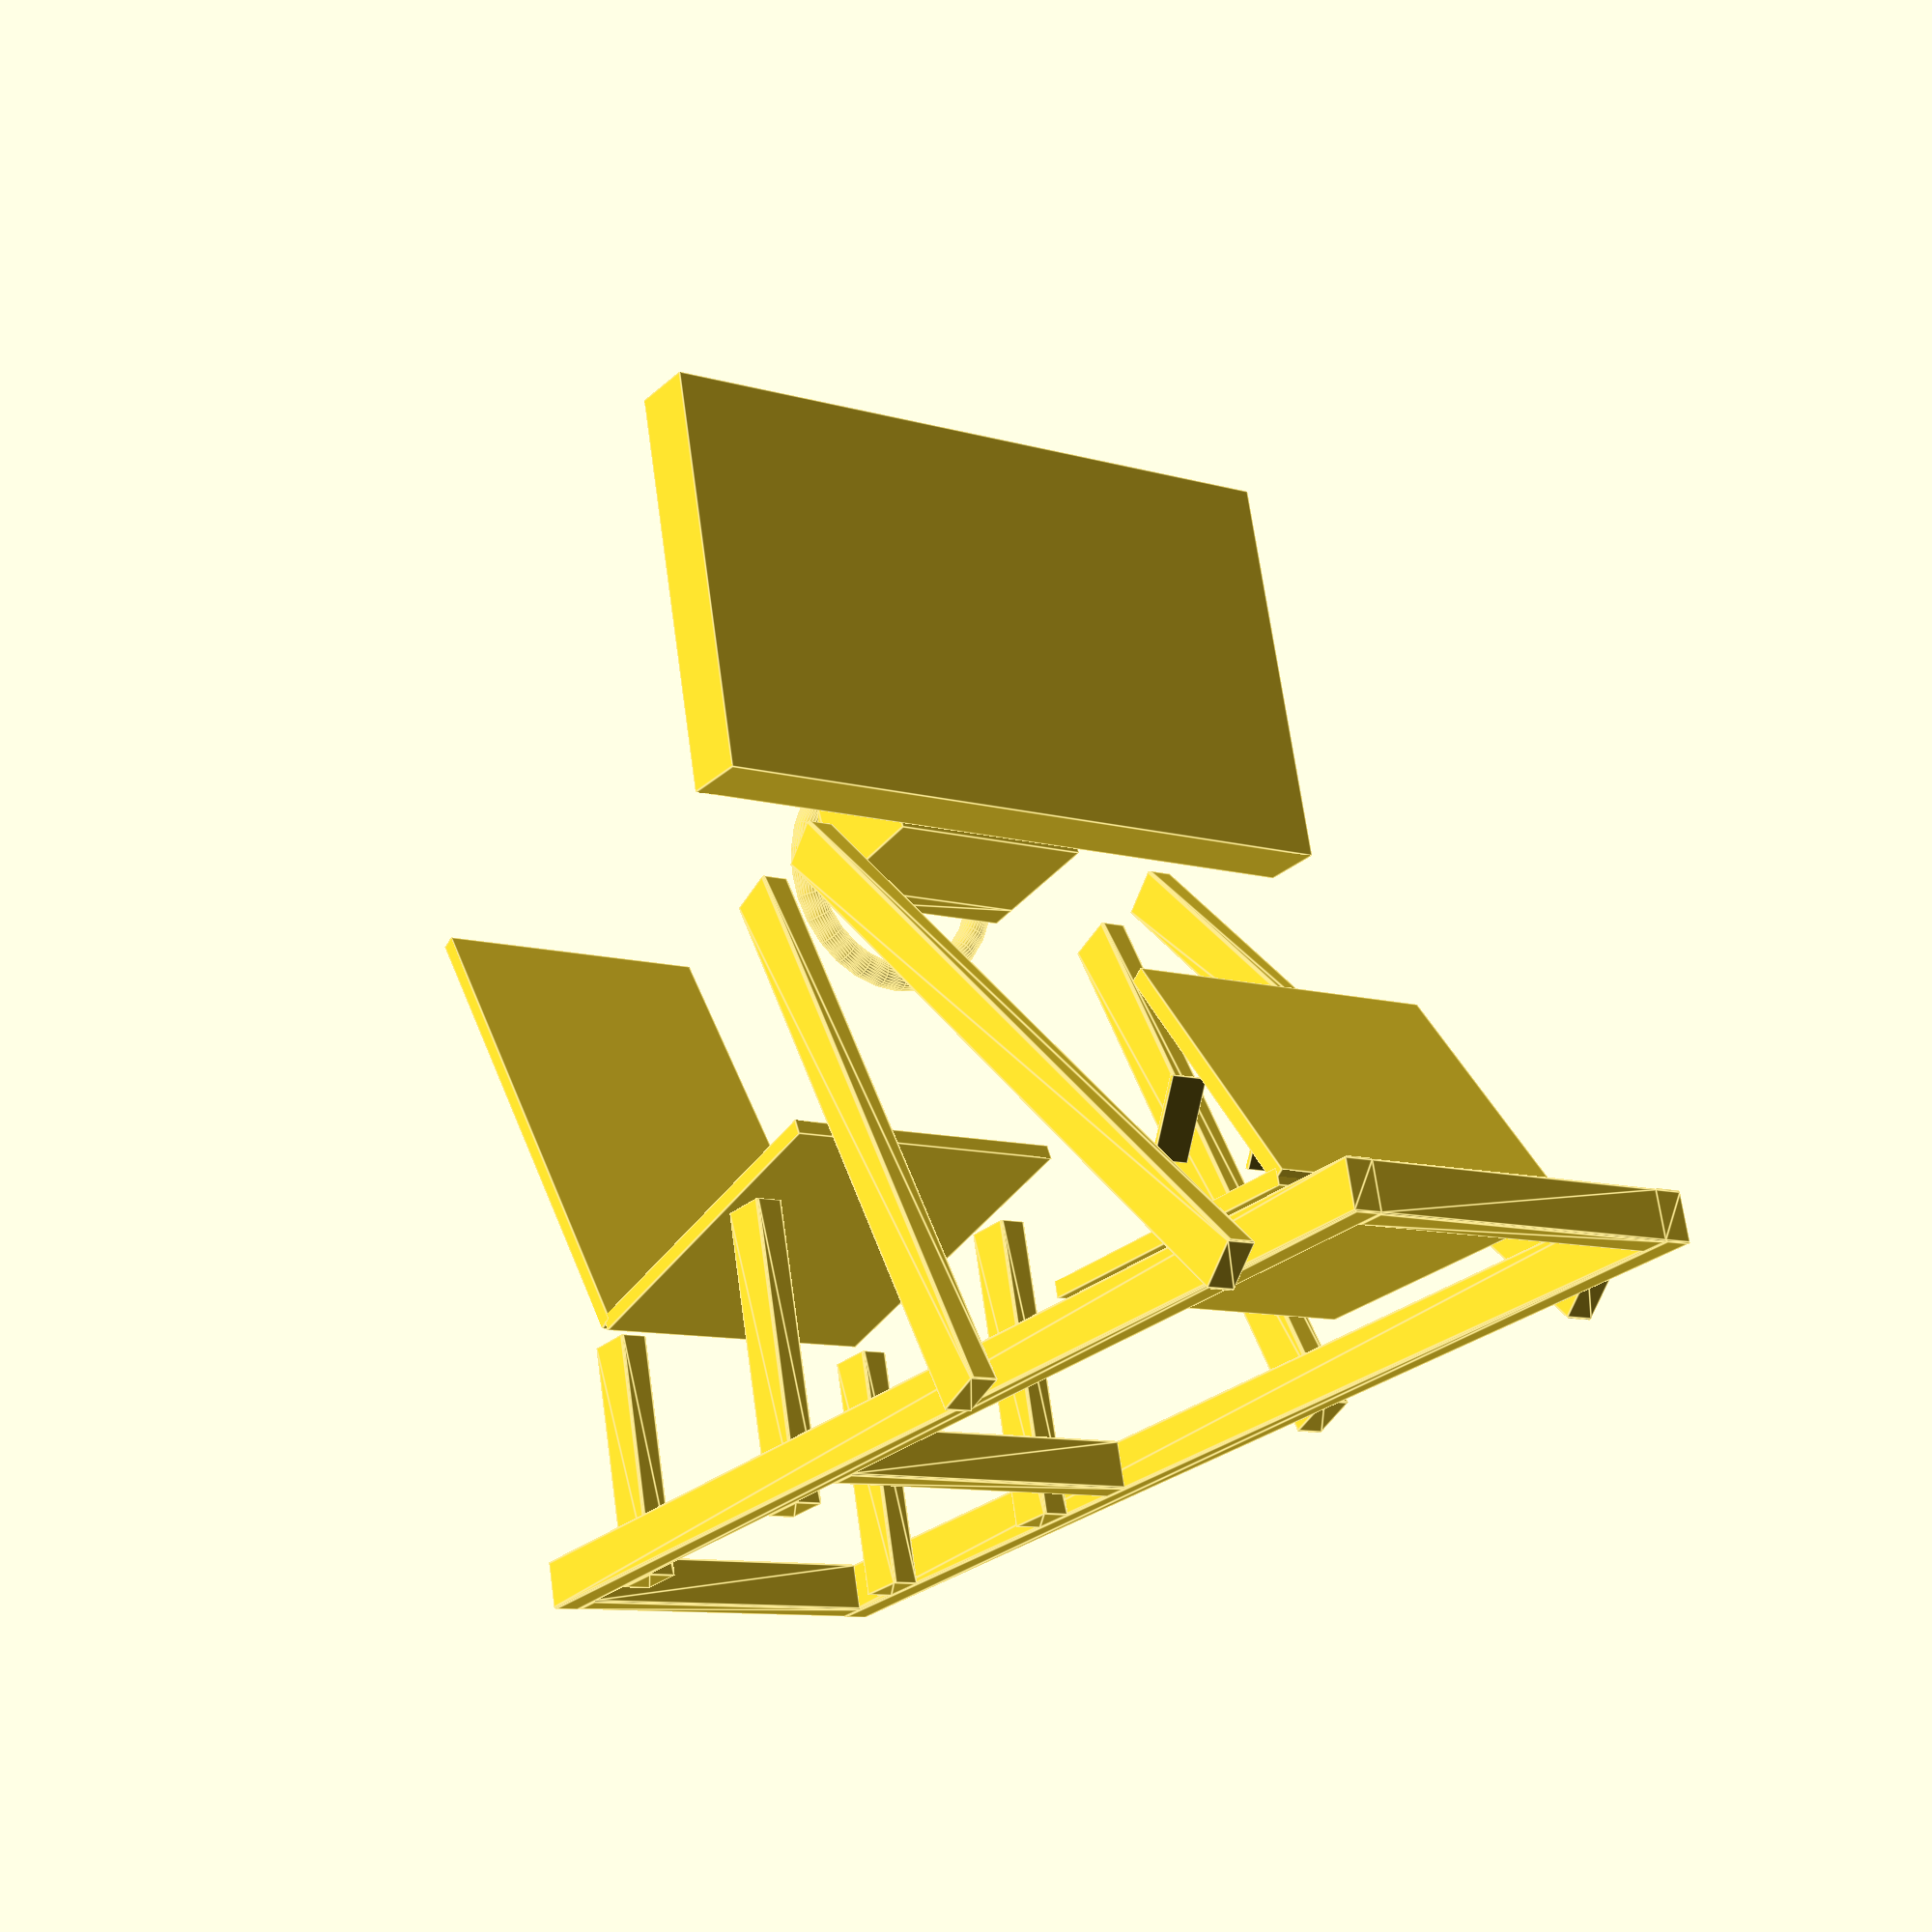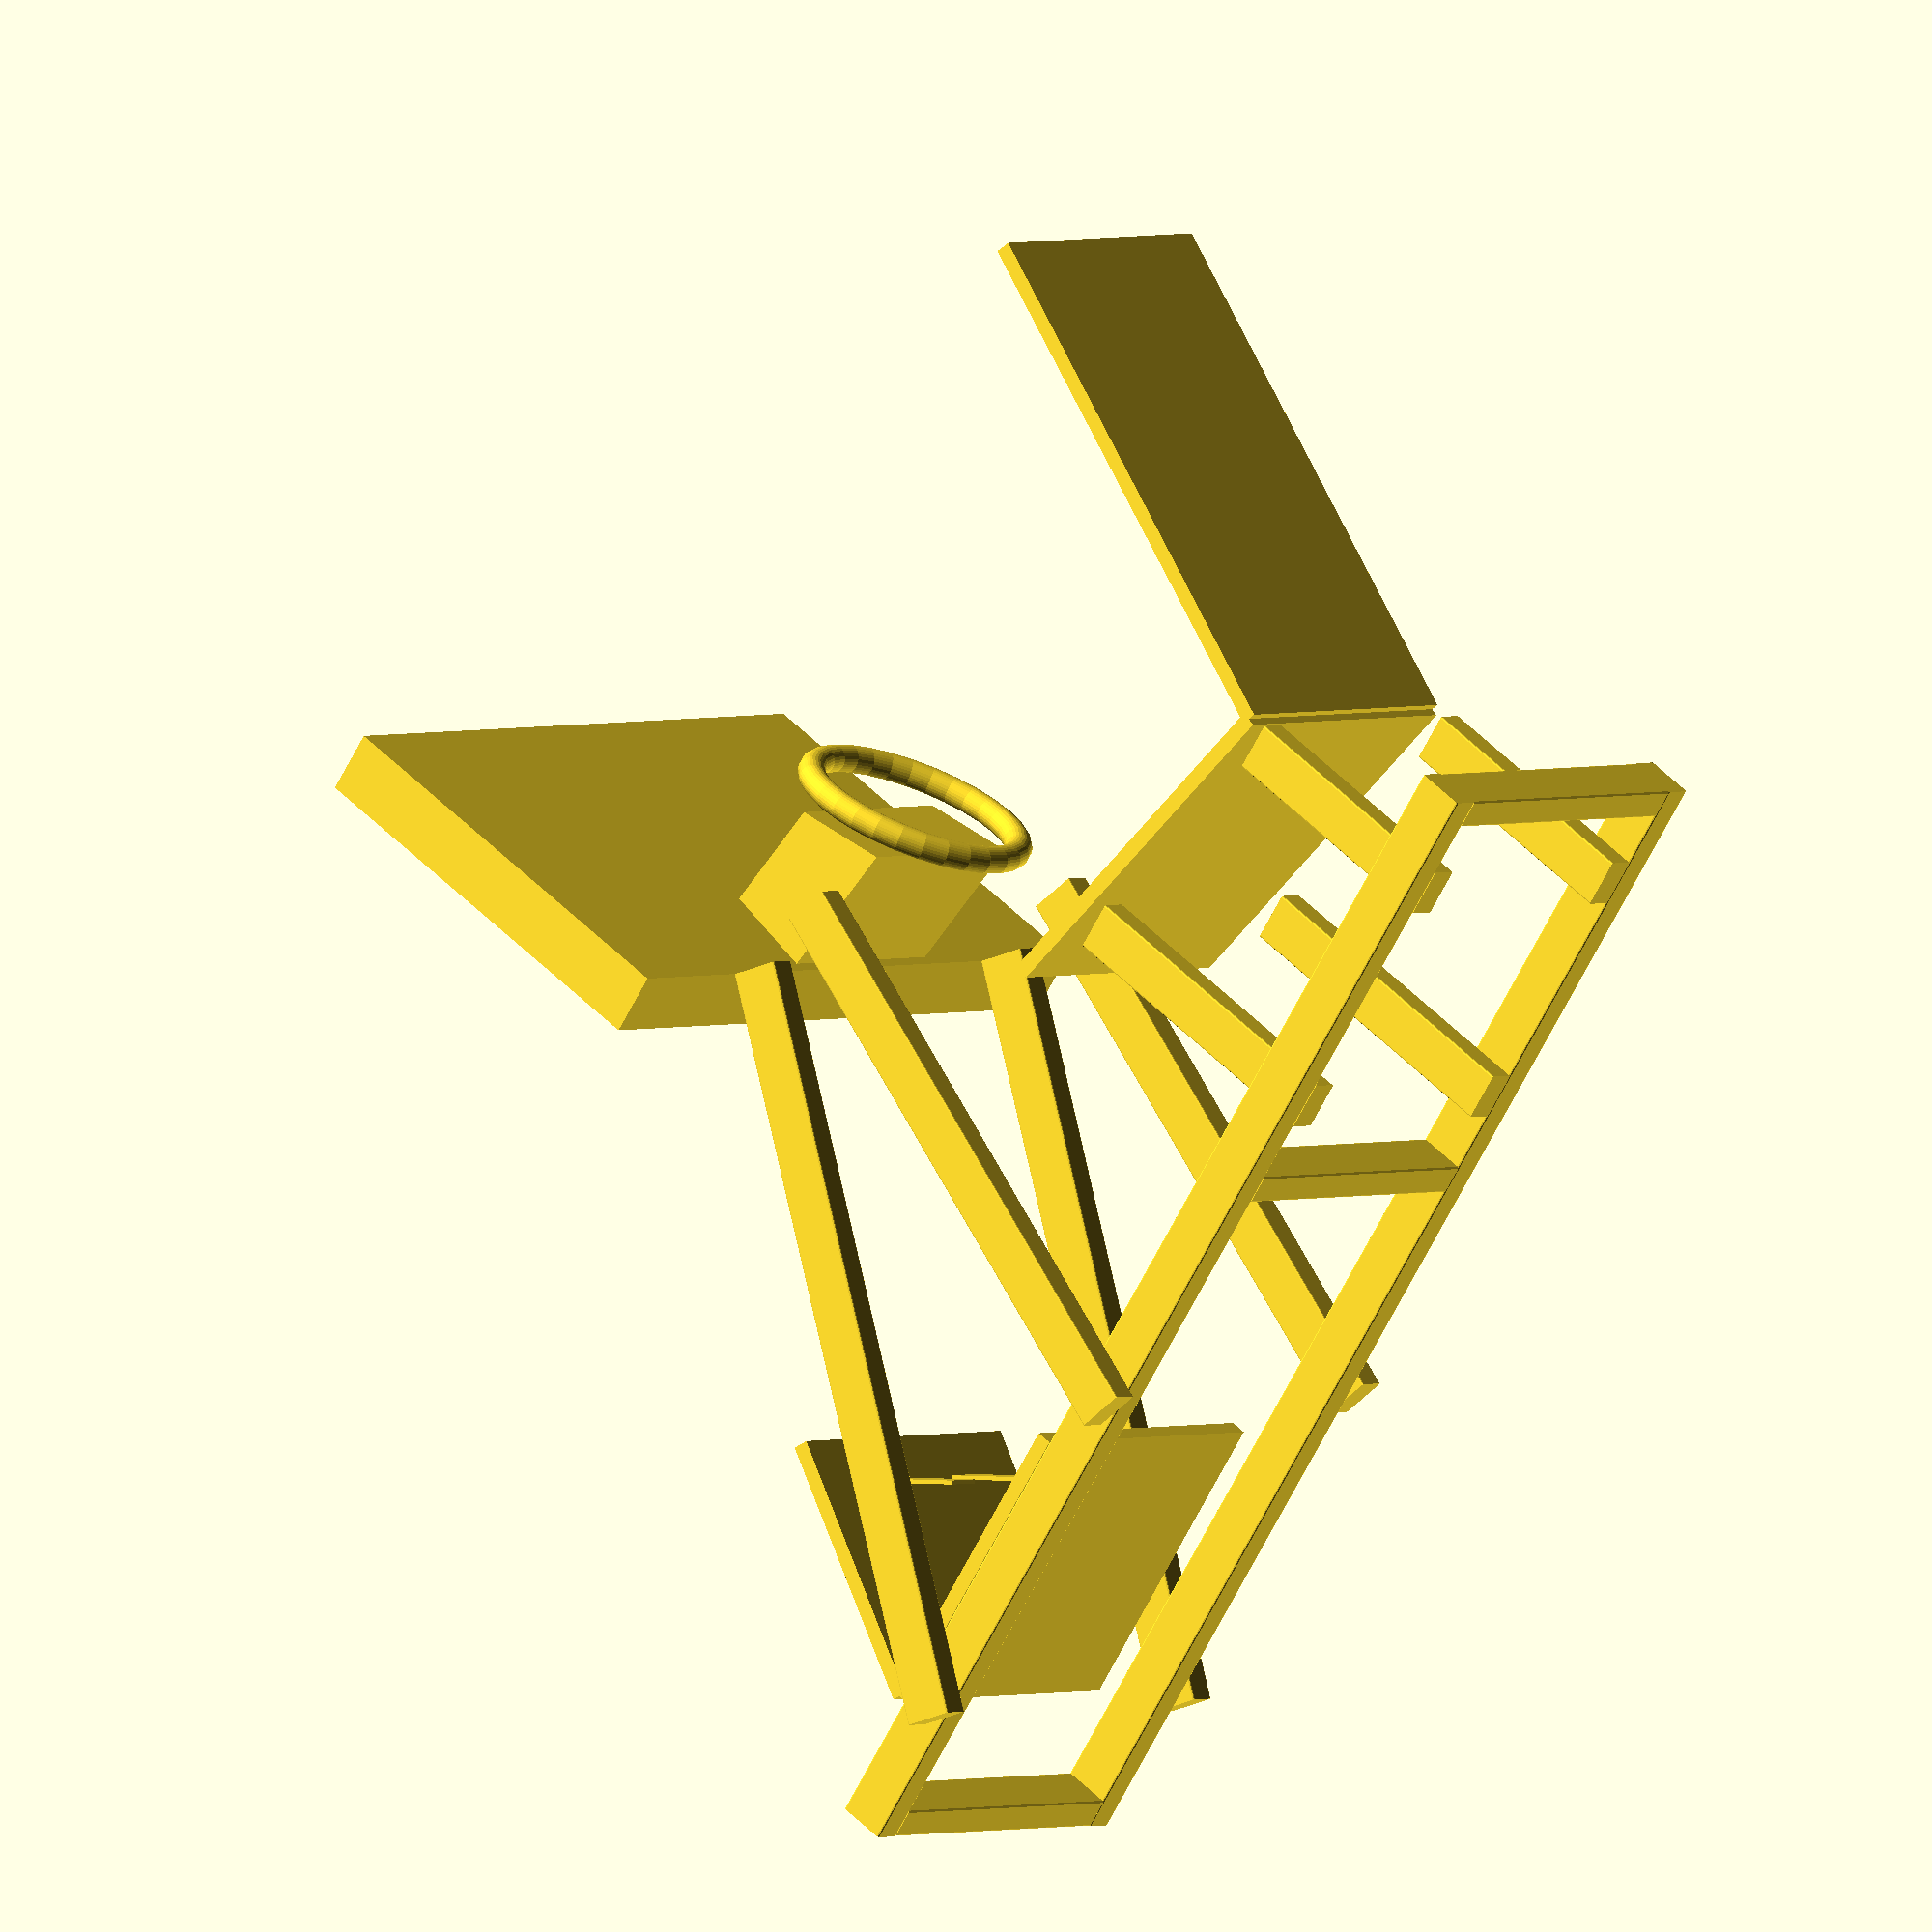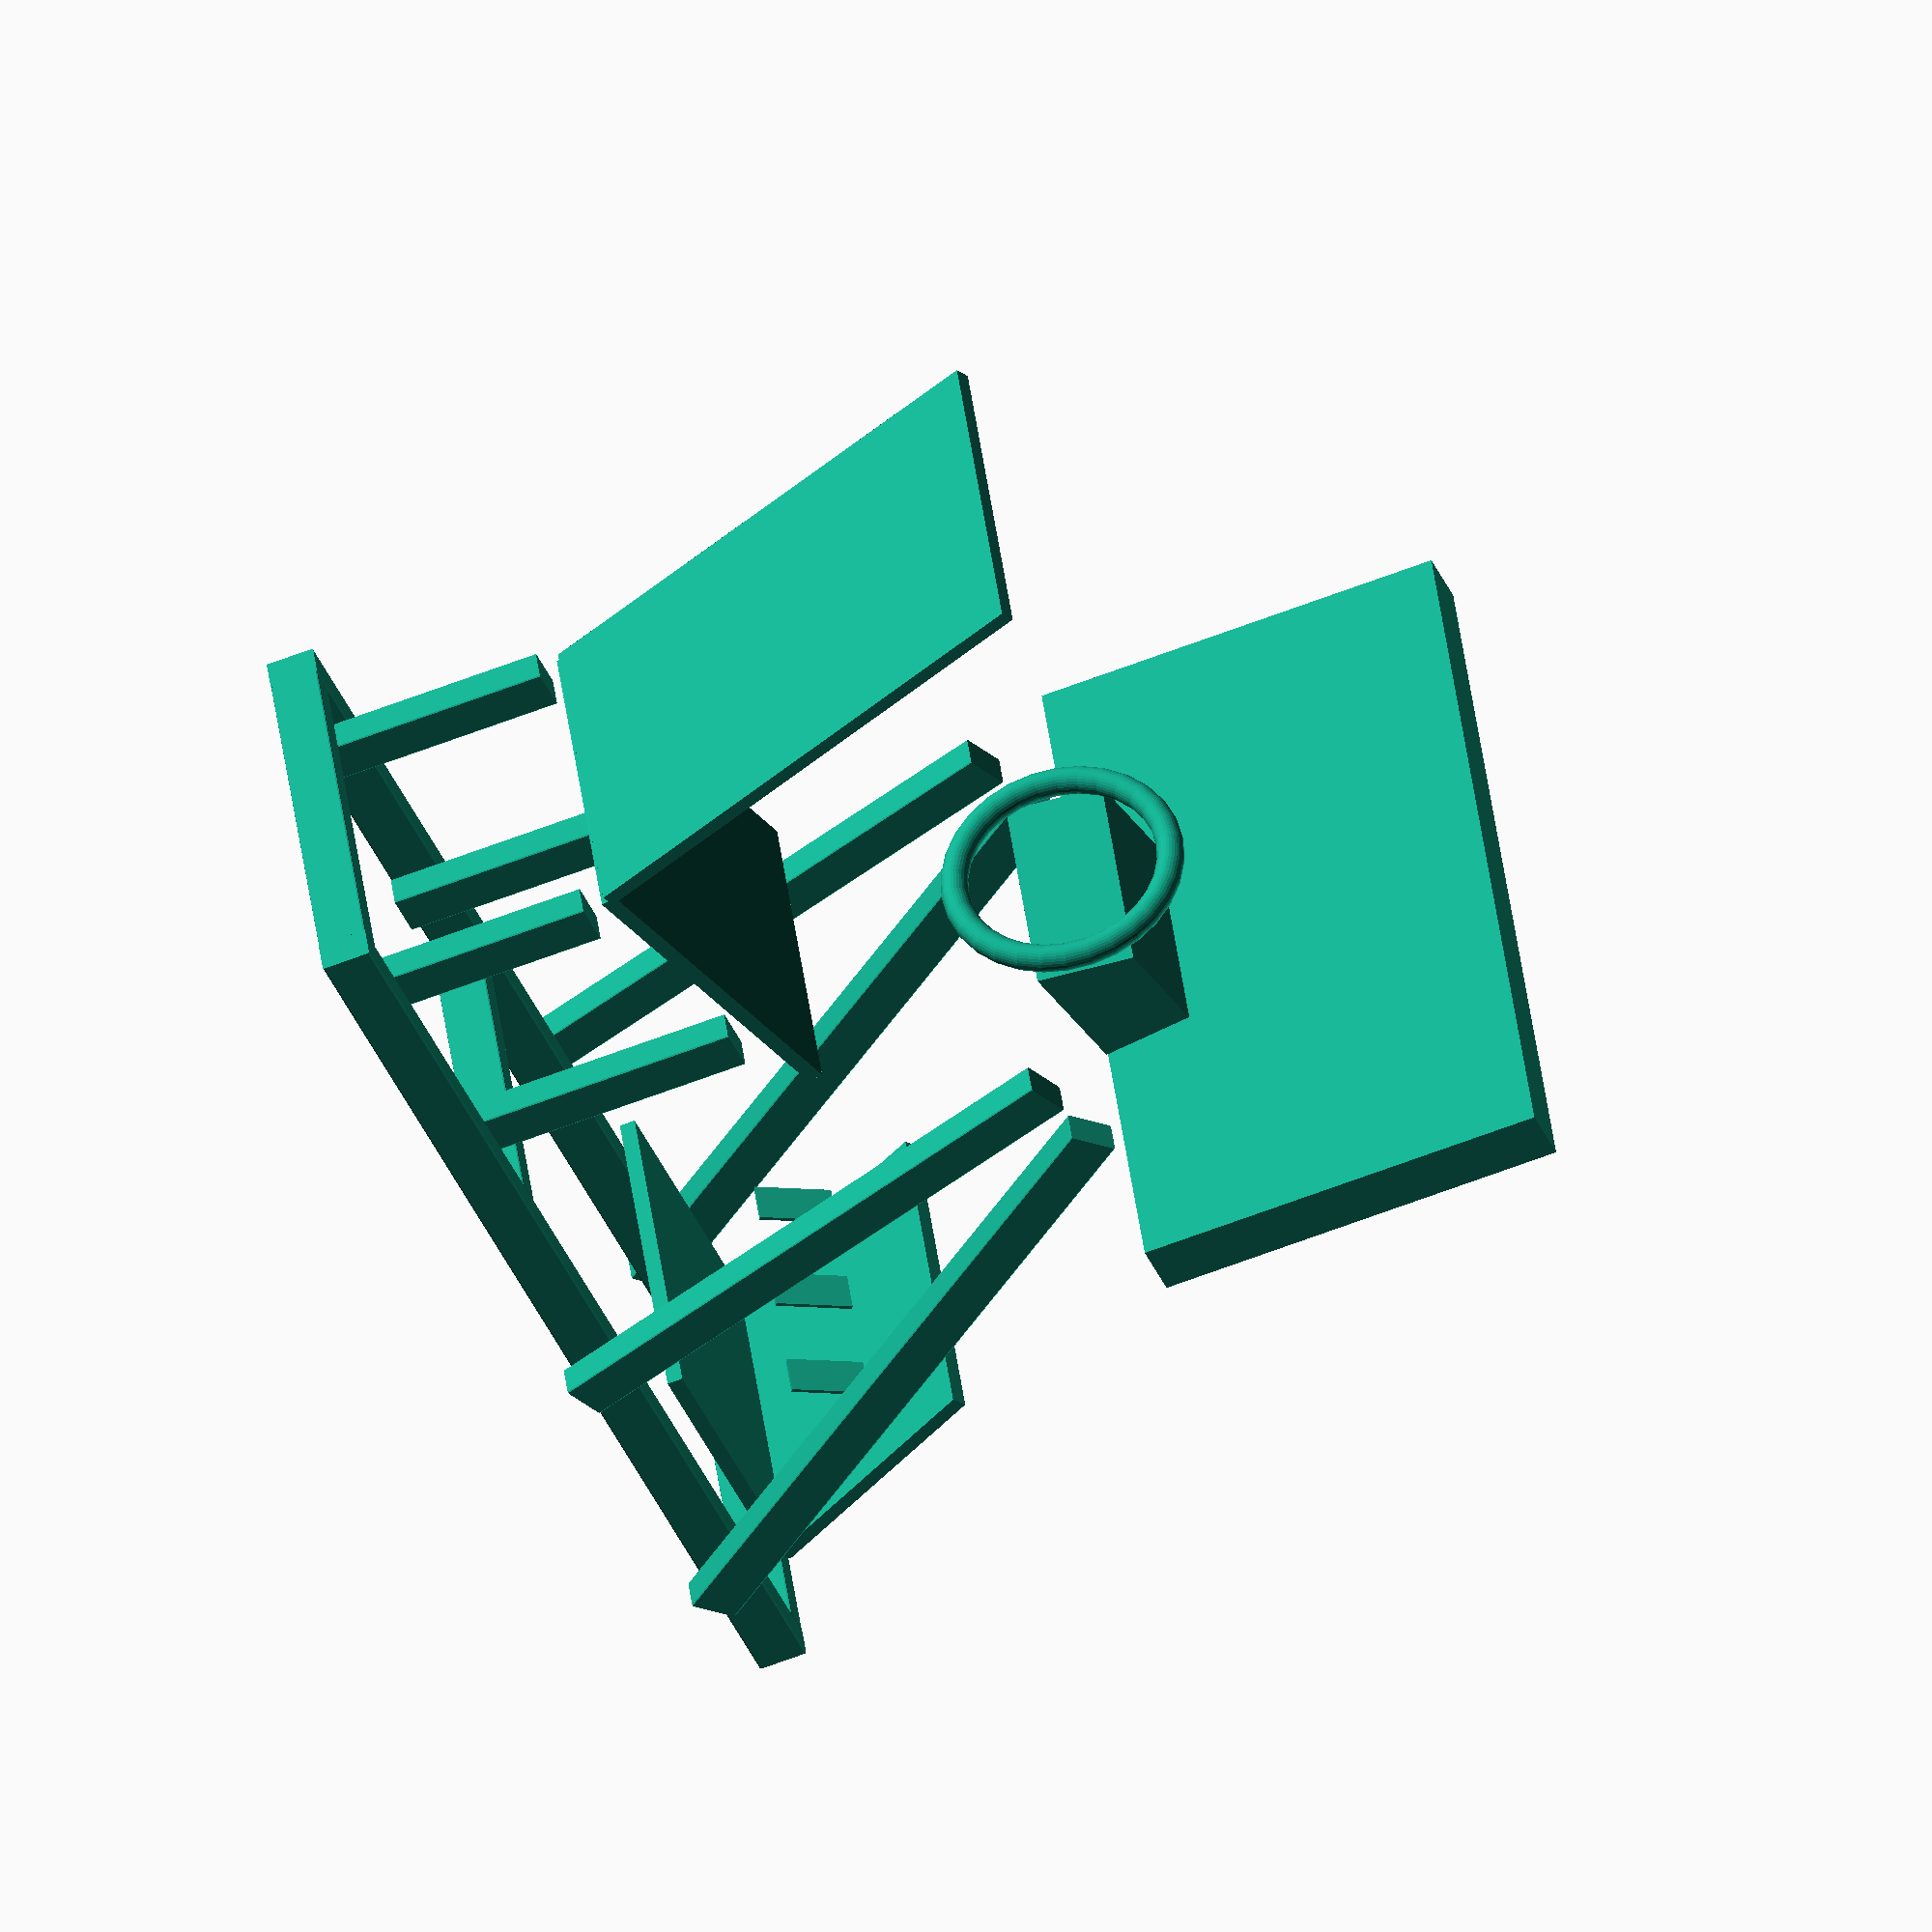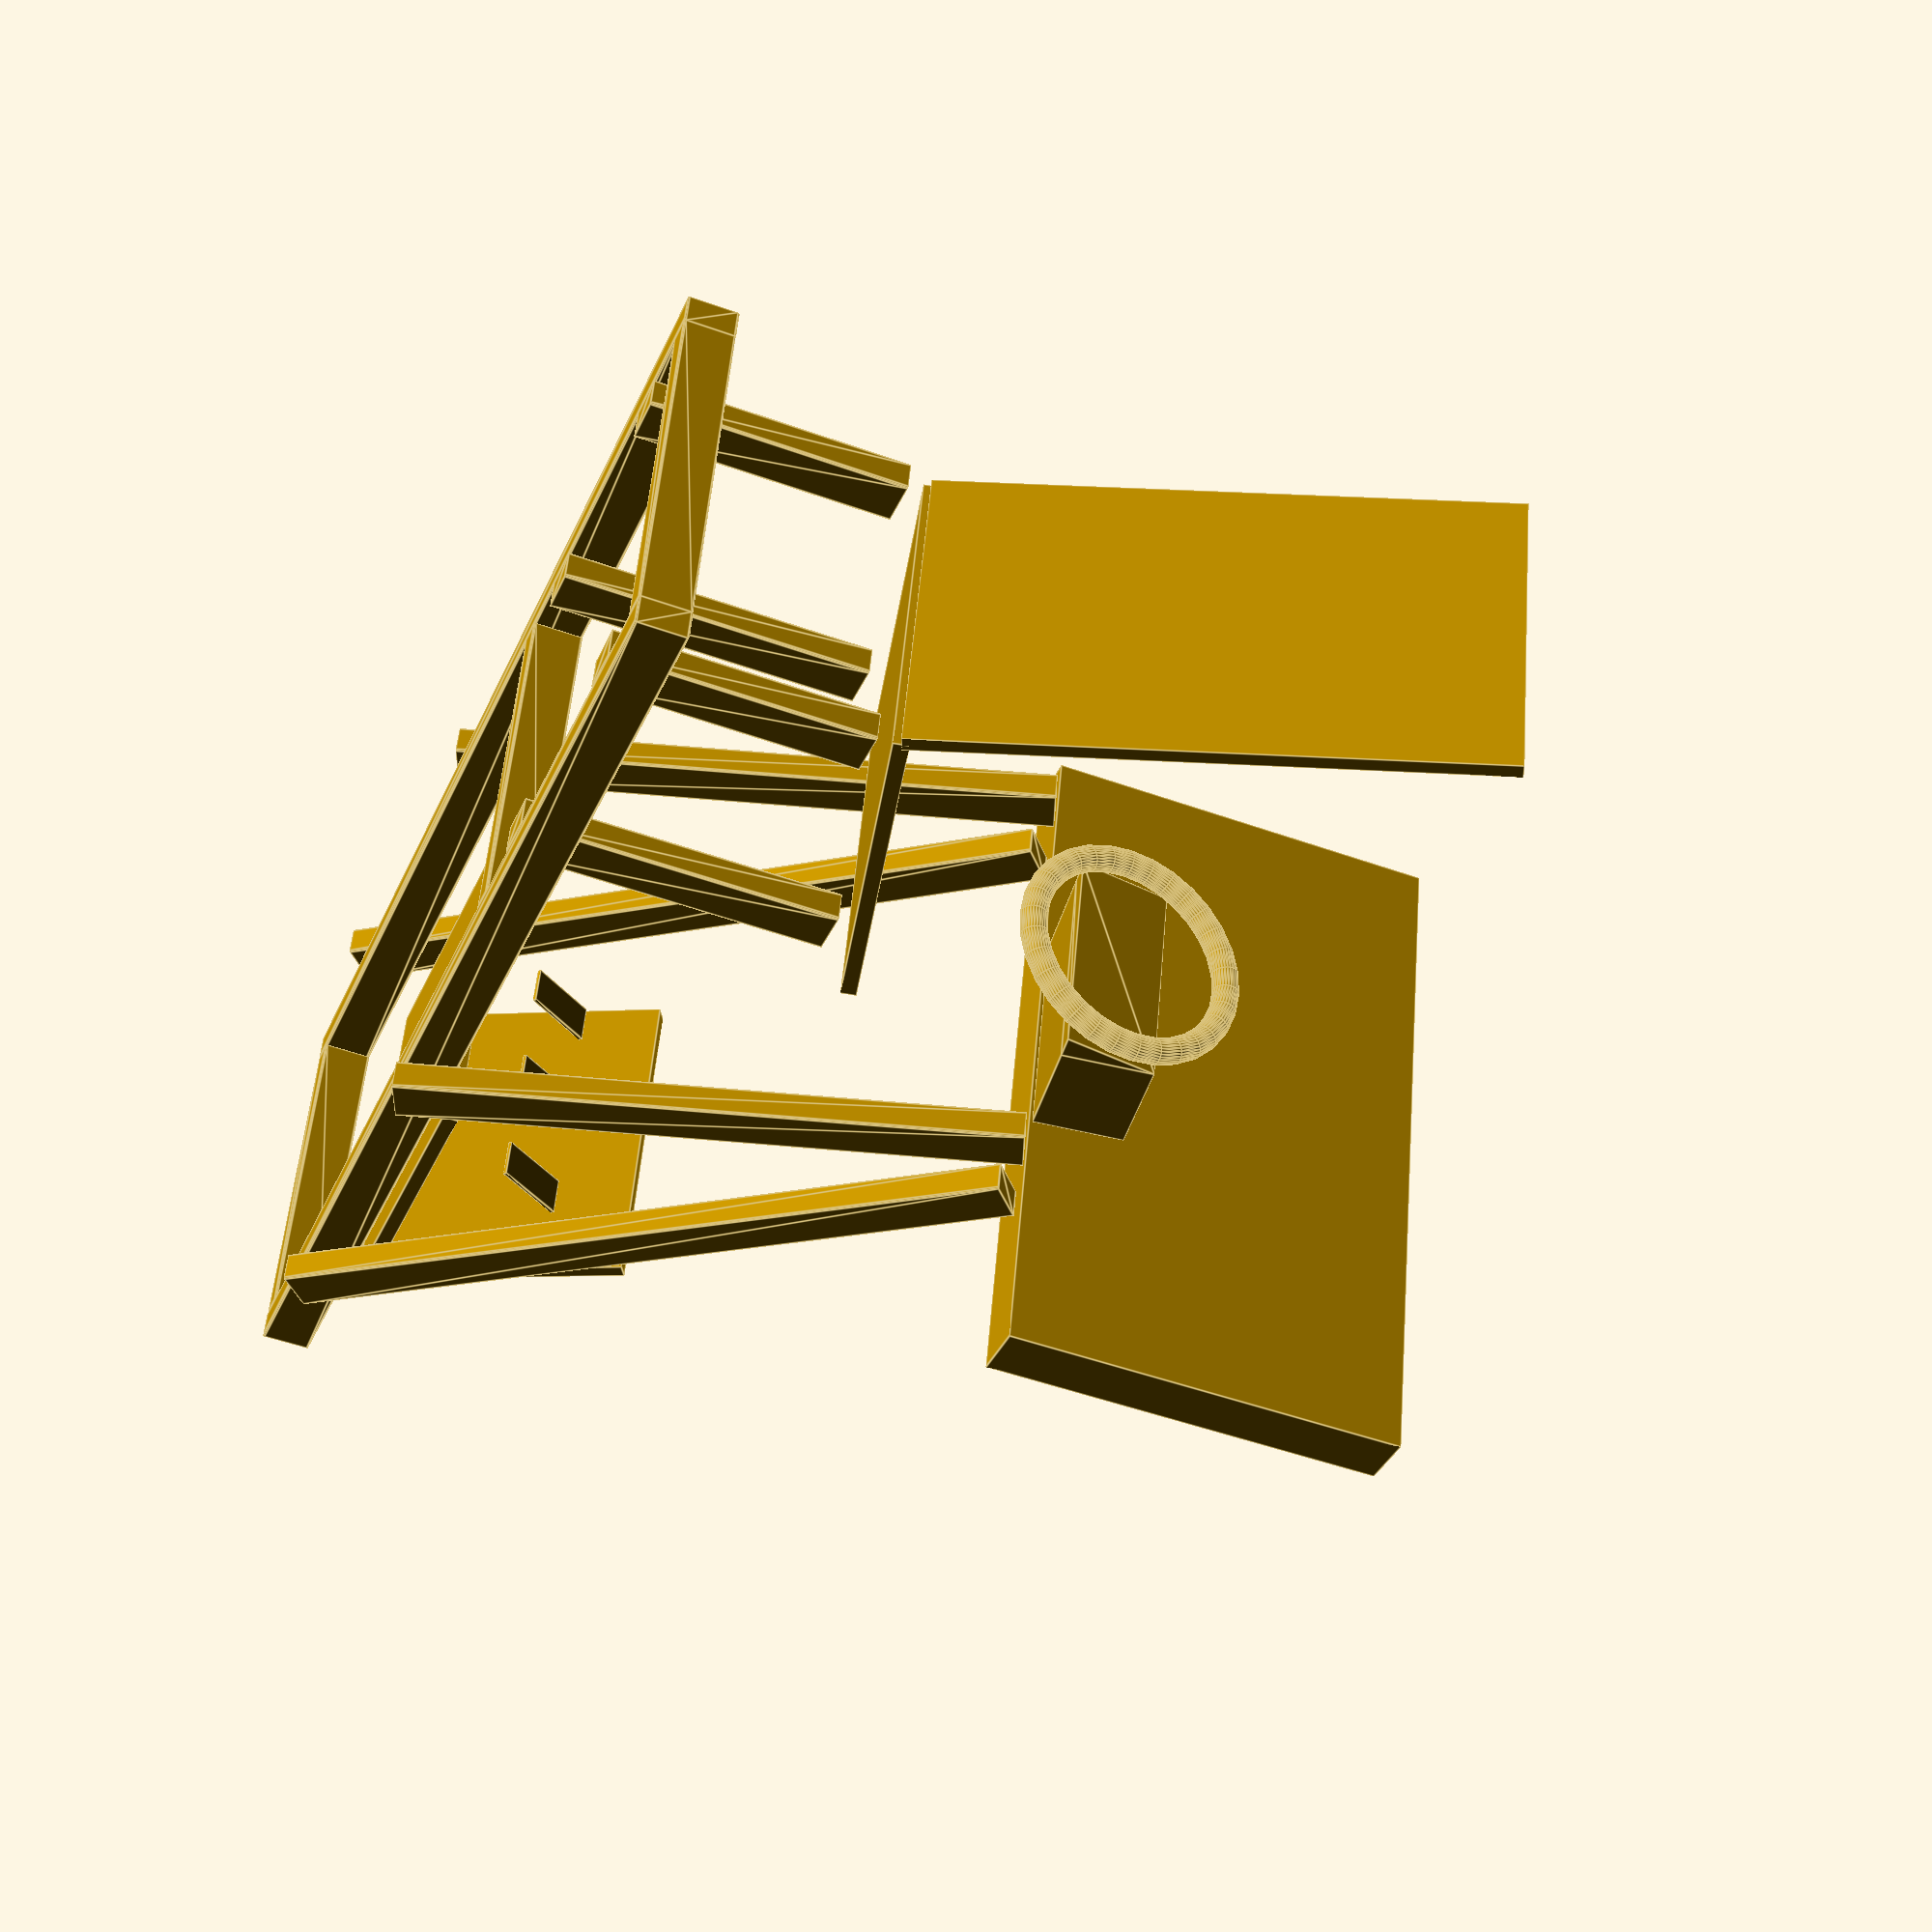
<openscad>

// https://www.diy.com/departments/round-edge-spruce-c16-cls-timber-l-2-4m-w-63mm-t-38mm-pack-of-8/492781_BQ.prd
STRUT_WIDTH=38;
STRUT_HEIGHT=63;

RIG_WIDTH=500; // this is the width of space under the wheel base

BASE_WIDTH=RIG_WIDTH - (STRUT_WIDTH * 2);

//RIG_LENGTH=1500; // base length
RIG_FRONT_LENGTH=1000;
RIG_REAR_LENGTH=600;
RIG_LENGTH = RIG_FRONT_LENGTH + RIG_REAR_LENGTH;


SEAT_WIDTH = 400;
SEAT_LENGTH = 480;
SEAT_DEPTH = 20;
BACKREST_WIDTH = SEAT_WIDTH;
BACKREST_LENGTH = 700;
BACKREST_DEPTH = 20;
BACKREST_ANGLE = 100;


SEAT_ANGLE = 13;

//SEAT_REAR_HOLE_DISTANCE = 100; // from rear of seat to reat mounting holes
SEAT_HOLE_DISTANCE = 330; // between rear and front seat mounting holes
SEAT_FRONT_HOLE_DISTANCE = -130; // initial distance from front seat bolts to wheel (centre)

SEAT_REAR_HEIGHT = 320;
SEAT_FRONT_HEIGHT = SEAT_REAR_HEIGHT + (sin(SEAT_ANGLE) * SEAT_HOLE_DISTANCE);

WHEEL_BASE_ANGLE = 8;
WHEEL_BASE_DEPTH = 150;
WHEEL_BASE_WIDTH = 280;
WHEEL_BASE_HEIGHT = 120;
WHEEL_BASE_FRONT_DEPTH = 35; // amount the wheel base extends beyond the front mounts 

WHEEL_DIAMETER = 280;
WHEEL_DEPTH = 35;
WHEEL_TO_BASE = 50;

WHEEL_MOUNT_FRONT_DISTANCE = 90;
WHEEL_MOUNT_FRONT_ANGLE = 20;
WHEEL_MOUNT_FRONT_HEIGHT = 480 + 250;
WHEEL_MOUNT_FRONT_LENGTH = WHEEL_MOUNT_FRONT_HEIGHT / cos(WHEEL_MOUNT_FRONT_ANGLE);
WHEEL_MOUNT_FRONT_BOTTOM = WHEEL_MOUNT_FRONT_DISTANCE + (WHEEL_MOUNT_FRONT_HEIGHT * sin(WHEEL_MOUNT_FRONT_ANGLE));

WHEEL_MOUNT_REAR_ANGLE = 40;
WHEEL_MOUNT_REAR_HEIGHT =  WHEEL_MOUNT_FRONT_HEIGHT + (sin(WHEEL_BASE_ANGLE) * WHEEL_BASE_DEPTH);
WHEEL_MOUNT_REAR_LENGTH = WHEEL_MOUNT_REAR_HEIGHT / cos(WHEEL_MOUNT_REAR_ANGLE);
WHEEL_MOUNT_REAR_BOTTOM = WHEEL_MOUNT_FRONT_DISTANCE + WHEEL_BASE_DEPTH + (WHEEL_MOUNT_REAR_HEIGHT * cos(WHEEL_MOUNT_REAR_ANGLE));


WHEEL_HEIGHT = WHEEL_MOUNT_FRONT_HEIGHT + (WHEEL_BASE_HEIGHT / 2);

// 220 - initial distance from front seat bolts to front wheel mount
// 
// 800 - distance from front seat bolts to pedal face
// 640000 - 62500 = 57700

PEDAL_FACE_POSITION = 630;
PEDAL_FACE_OFFSET = 130; // middle of pedal above the pivot point
PEDAL_PIVOT_OFFSET = 50; // distance to pedal pivot from front of pedal
PEDAL_FACE_HEIGHT = 100; 
PEDAL_FACE_WIDTH = 50;
PEDAL_FACE_ANGLE = 64;

PEDAL_BOX_ANGLE = 60;
PEDAL_BOX_DEPTH = 400;
PEDAL_BOX_HEIGHT = 350;
PEDAL_BOX_POSITION = 450;
PEDAL_BOX_THICKNESS = 20;

PEDAL_BOX_WIDTH = RIG_WIDTH - (STRUT_WIDTH * 2);


TV_WIDTH = 915;
TV_HEIGHT = 530;
TV_DEPTH = 80;

TV_POSITION = WHEEL_DEPTH / 2 + WHEEL_TO_BASE + WHEEL_BASE_DEPTH + TV_DEPTH / 2;

module strut(length=1000) {

    // extrude the profile
    rotate([0, 90, 0])
    linear_extrude(length, center=true)
    offset(r = 2)
    offset(delta = -2)
    square([STRUT_HEIGHT, STRUT_WIDTH], center=true);

}


module seat_mount() {

    // front support
    translate([SEAT_FRONT_HOLE_DISTANCE, BASE_WIDTH / 2 - STRUT_WIDTH / 2, - STRUT_HEIGHT / 2])
    rotate([0, -90, 0])
    translate([SEAT_FRONT_HEIGHT / 2, 0, 0])
    strut(SEAT_FRONT_HEIGHT);

    translate([SEAT_FRONT_HOLE_DISTANCE, - BASE_WIDTH / 2 + STRUT_WIDTH / 2, - STRUT_HEIGHT / 2])
    rotate([0, -90 ,0])
    translate([SEAT_FRONT_HEIGHT / 2, 0, 0])
    strut(SEAT_FRONT_HEIGHT);

    // rear support
    translate([SEAT_FRONT_HOLE_DISTANCE - SEAT_HOLE_DISTANCE, BASE_WIDTH / 2 - STRUT_WIDTH / 2, - STRUT_HEIGHT / 2])
    rotate([0, -90, 0])
    translate([SEAT_REAR_HEIGHT / 2, 0, 0])
    strut(SEAT_REAR_HEIGHT);

    translate([SEAT_FRONT_HOLE_DISTANCE - SEAT_HOLE_DISTANCE, -BASE_WIDTH / 2 +  STRUT_WIDTH / 2, - STRUT_HEIGHT / 2])
    rotate([0, -90 ,0])
    translate([SEAT_REAR_HEIGHT / 2, 0, 0])
    strut(SEAT_REAR_HEIGHT);

}

module rig_base() {
    translate([(RIG_FRONT_LENGTH - RIG_REAR_LENGTH) / 2, BASE_WIDTH / 2 + STRUT_WIDTH / 2, 0])
    strut(RIG_LENGTH);
    translate([(RIG_FRONT_LENGTH - RIG_REAR_LENGTH) / 2, - BASE_WIDTH / 2 - STRUT_WIDTH / 2, 0])
    strut(RIG_LENGTH);

    translate([0, 0, 0])
    rotate([0, 0, 90])
    strut(BASE_WIDTH);

    translate([RIG_FRONT_LENGTH - STRUT_WIDTH / 2, 0, 0])
    rotate([0, 0, 90])
    strut(BASE_WIDTH);

    translate([-RIG_REAR_LENGTH + STRUT_WIDTH / 2, 0, 0])
    rotate([0, 0, 90])
    strut(BASE_WIDTH);
}

module wheel_base() {

    //rotate([0, 90, 0])
    //cylinder(d=WHEEL_DIAMETER, h=WHEEL_DEPTH);
    translate([0, 0, WHEEL_HEIGHT])
    rotate([0, -90 + WHEEL_BASE_ANGLE, 0])
    rotate_extrude(angle = 360)
    translate([WHEEL_DIAMETER / 2, 0, 0])
    circle(r = WHEEL_DEPTH / 2);

    translate([WHEEL_TO_BASE, 0, WHEEL_MOUNT_FRONT_HEIGHT + WHEEL_BASE_HEIGHT / 2])
    rotate([0, -WHEEL_BASE_ANGLE, 0]) {
        translate([WHEEL_BASE_DEPTH / 2, 0, 0])
        cube([WHEEL_BASE_DEPTH, WHEEL_BASE_WIDTH, WHEEL_BASE_HEIGHT], center = true);
        rotate([90, 0, 0])
        linear_extrude(WHEEL_BASE_WIDTH, center = true)
        polygon([ [0,-WHEEL_BASE_HEIGHT / 2], [-WHEEL_BASE_FRONT_DEPTH, -WHEEL_BASE_HEIGHT / 2], [0, WHEEL_BASE_HEIGHT /2]]);
    }
    


}

module tv() {
    translate([TV_POSITION, 0, WHEEL_MOUNT_REAR_HEIGHT + TV_HEIGHT / 2])
    cube([TV_DEPTH, TV_WIDTH, TV_HEIGHT], center=true);
}

module seat() {
    translate([- SEAT_LENGTH  , 0, SEAT_REAR_HEIGHT]) {
        rotate([0, -SEAT_ANGLE, 0 ])
        translate([SEAT_LENGTH / 2, 0 ,0])
        cube([SEAT_LENGTH, SEAT_WIDTH, SEAT_DEPTH], center = true);

        rotate([0, -SEAT_ANGLE - BACKREST_ANGLE, 0])
        translate([BACKREST_LENGTH / 2, 0 ,0])
        cube([BACKREST_LENGTH, BACKREST_WIDTH, BACKREST_DEPTH], center= true);
    }

}

module wheel_mount() {

    translate([ WHEEL_MOUNT_FRONT_BOTTOM, RIG_WIDTH / 2 + STRUT_WIDTH / 2, - STRUT_HEIGHT / 2])
    rotate([0, -90 -WHEEL_MOUNT_FRONT_ANGLE, 0])
    translate([WHEEL_MOUNT_FRONT_LENGTH/2, 0, 0])
    strut(WHEEL_MOUNT_FRONT_LENGTH);

    translate([ WHEEL_MOUNT_FRONT_BOTTOM, -RIG_WIDTH / 2 - STRUT_WIDTH / 2, - STRUT_HEIGHT / 2])
    rotate([0, -90 -WHEEL_MOUNT_FRONT_ANGLE, 0])
    translate([WHEEL_MOUNT_FRONT_LENGTH/2, 0, 0])
    strut(WHEEL_MOUNT_FRONT_LENGTH);


    translate([ WHEEL_MOUNT_REAR_BOTTOM, -RIG_WIDTH / 2 - STRUT_WIDTH / 2, - STRUT_HEIGHT / 2])
    rotate([0, - 90 - WHEEL_MOUNT_REAR_ANGLE, 0])
    translate([WHEEL_MOUNT_REAR_LENGTH/2, 0, 0])
    strut(WHEEL_MOUNT_REAR_LENGTH);

    translate([ WHEEL_MOUNT_REAR_BOTTOM, RIG_WIDTH / 2 + STRUT_WIDTH / 2, - STRUT_HEIGHT / 2])
    rotate([0, - 90 - WHEEL_MOUNT_REAR_ANGLE, 0])
    translate([WHEEL_MOUNT_REAR_LENGTH/2, 0, 0])
    strut(WHEEL_MOUNT_REAR_LENGTH);

}

module pedal() {

    rotate([0, - (180 - PEDAL_FACE_ANGLE), 0])
    translate([PEDAL_FACE_OFFSET, 0 ,0])
    cube([PEDAL_FACE_HEIGHT, PEDAL_FACE_WIDTH, 5], center = true);

}

module pedal_box() {

    translate([PEDAL_BOX_POSITION, 0, STRUT_HEIGHT]) {

        translate([PEDAL_BOX_DEPTH / 2, 0, 0])
        cube([PEDAL_BOX_DEPTH, PEDAL_BOX_WIDTH , PEDAL_BOX_THICKNESS], center = true);
        
        // upper part of pedal box
        translate([PEDAL_BOX_DEPTH, 0, 0])
        rotate([0, - (180 - PEDAL_BOX_ANGLE), 0]) {
            translate([PEDAL_BOX_HEIGHT / 2, 0, 0]) {
                cube([PEDAL_BOX_HEIGHT, PEDAL_BOX_WIDTH, PEDAL_BOX_THICKNESS], center = true);
                translate([PEDAL_BOX_HEIGHT / 2 - PEDAL_PIVOT_OFFSET, 0, 0])
                pedal();
                translate([PEDAL_BOX_HEIGHT / 2 - PEDAL_PIVOT_OFFSET, PEDAL_BOX_WIDTH / 3, 0])
                pedal();
                translate([PEDAL_BOX_HEIGHT / 2 - PEDAL_PIVOT_OFFSET, - PEDAL_BOX_WIDTH / 3, 0])
                pedal();
            }
            

        }

    }
    




}


rig_base();
seat_mount();
tv();
wheel_base();
seat();
wheel_mount();
pedal_box();


</openscad>
<views>
elev=110.4 azim=53.5 roll=8.0 proj=p view=edges
elev=308.4 azim=51.7 roll=137.5 proj=o view=wireframe
elev=240.0 azim=157.6 roll=248.1 proj=o view=solid
elev=49.3 azim=347.3 roll=248.2 proj=p view=edges
</views>
